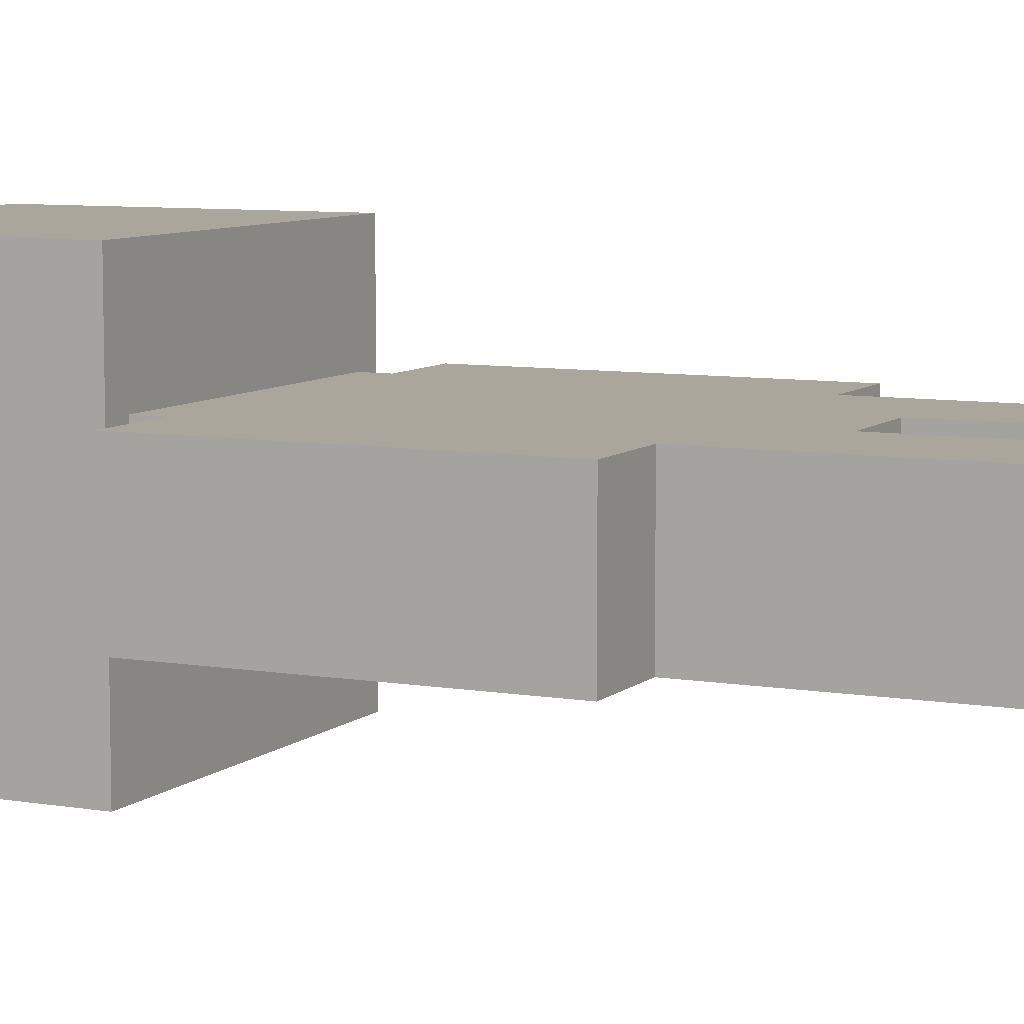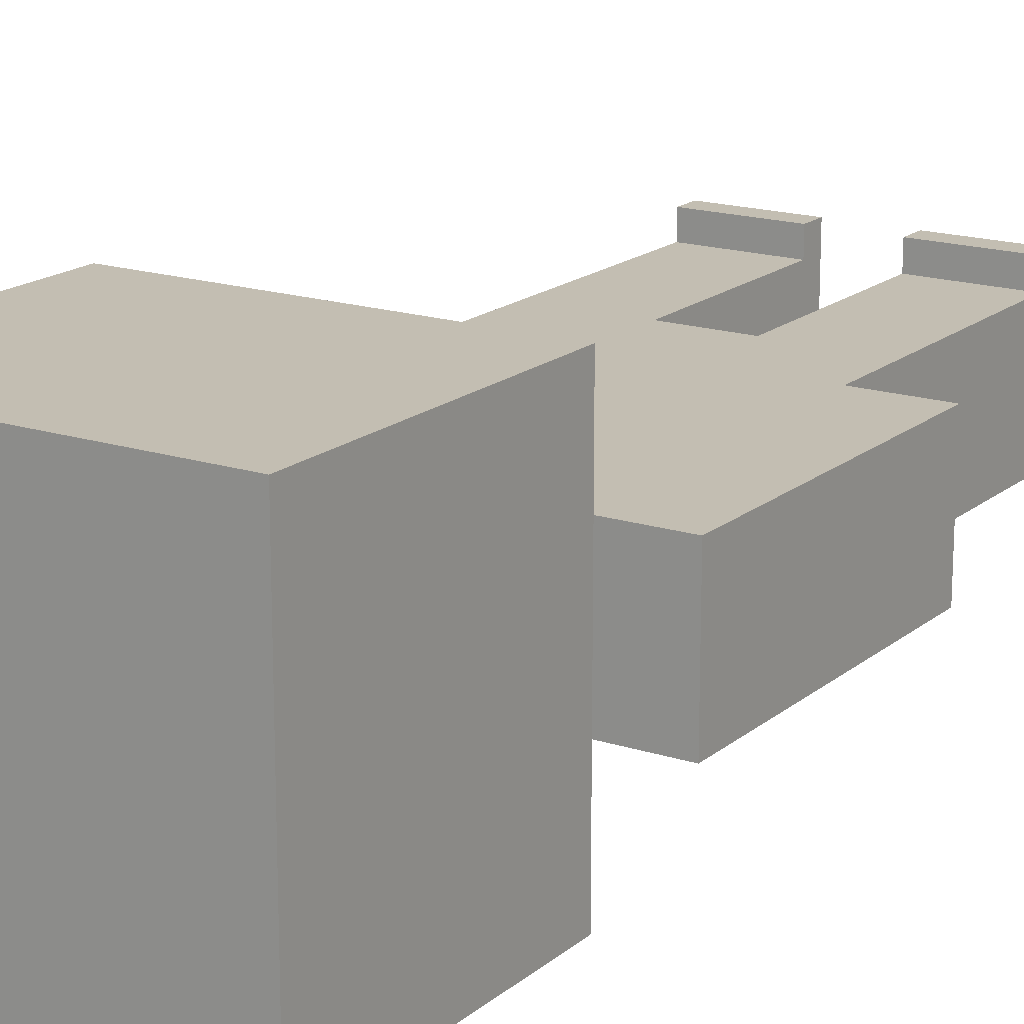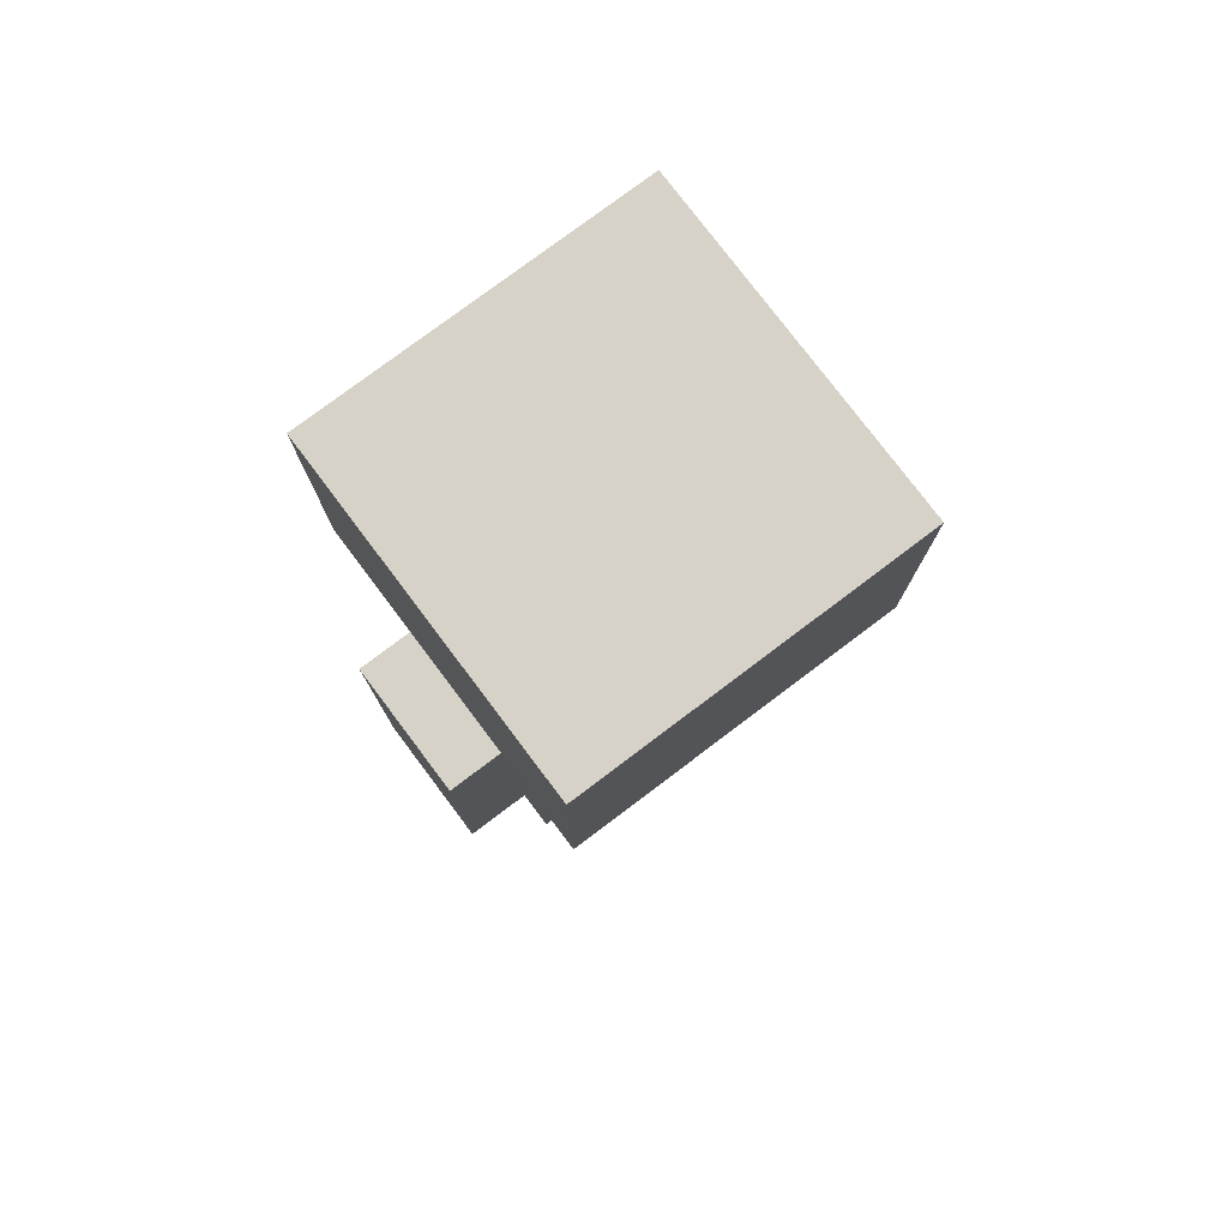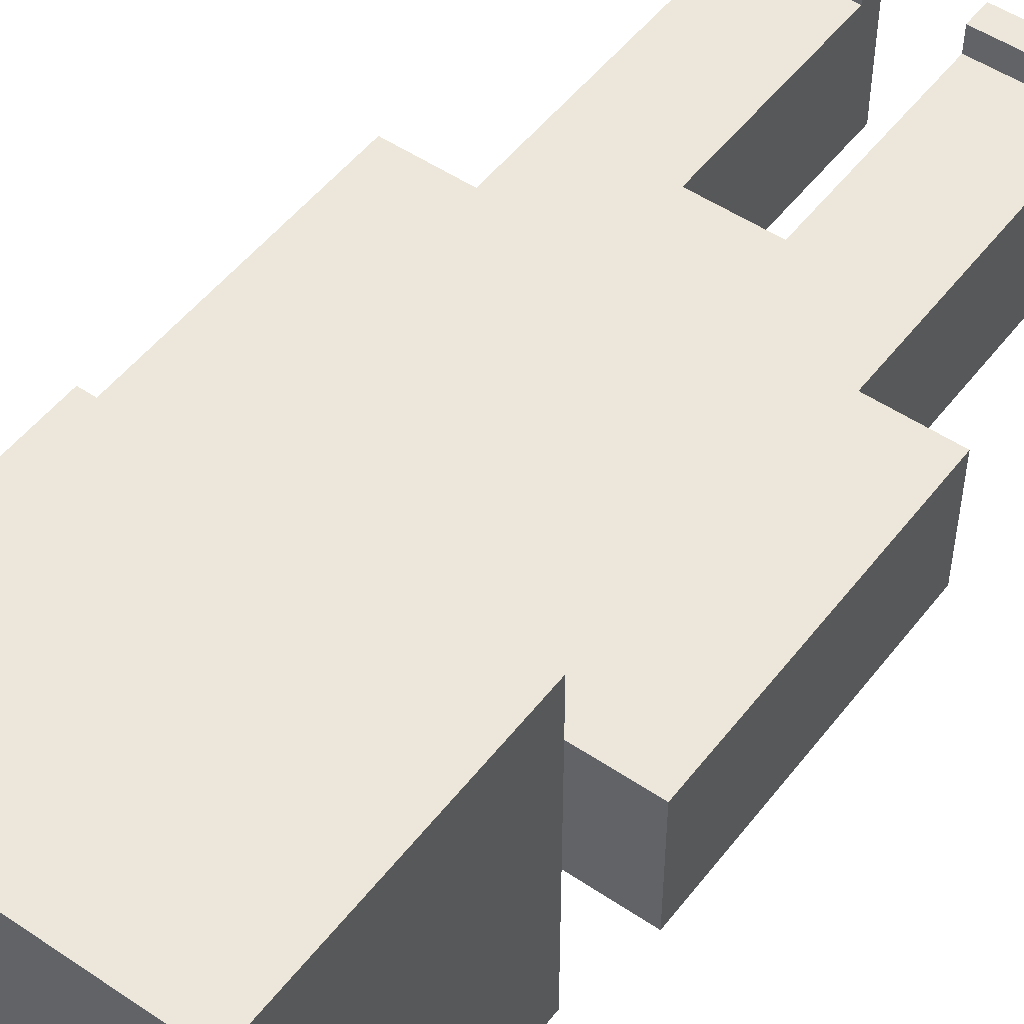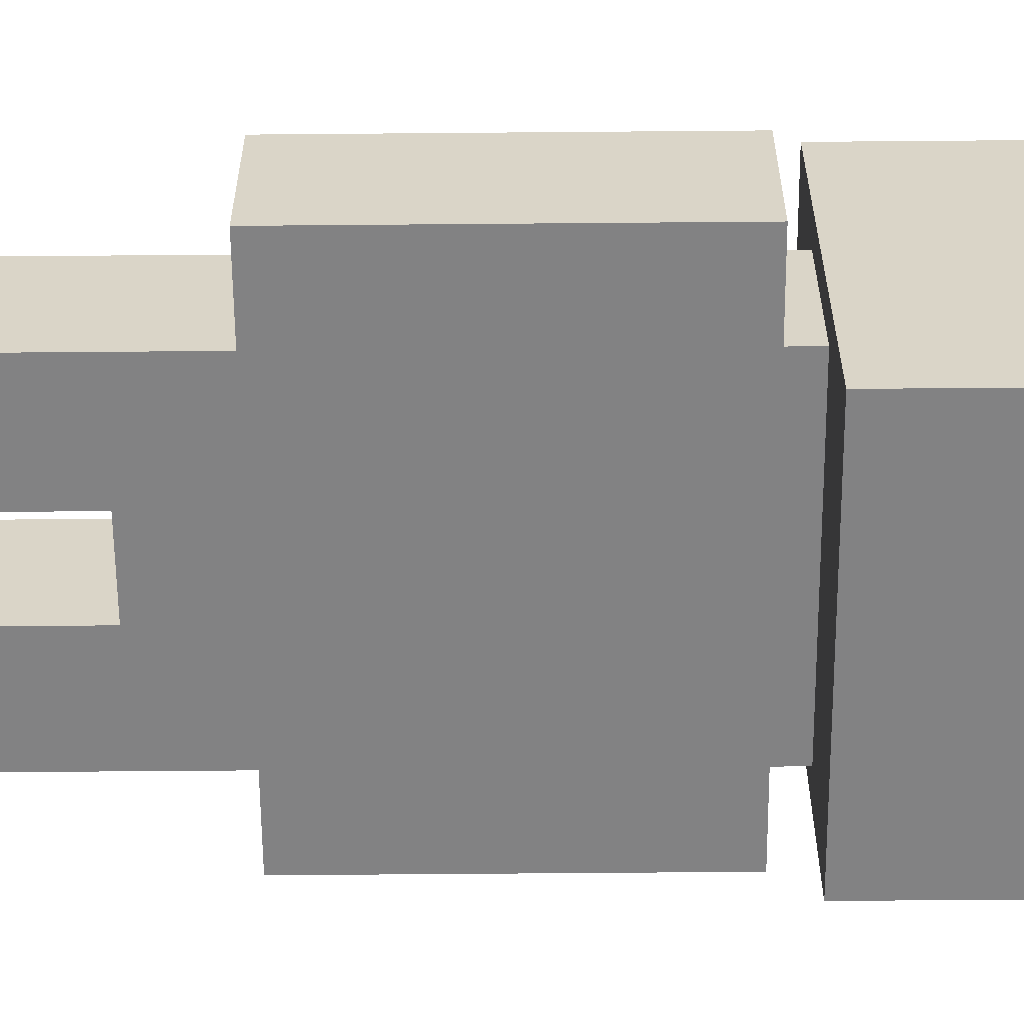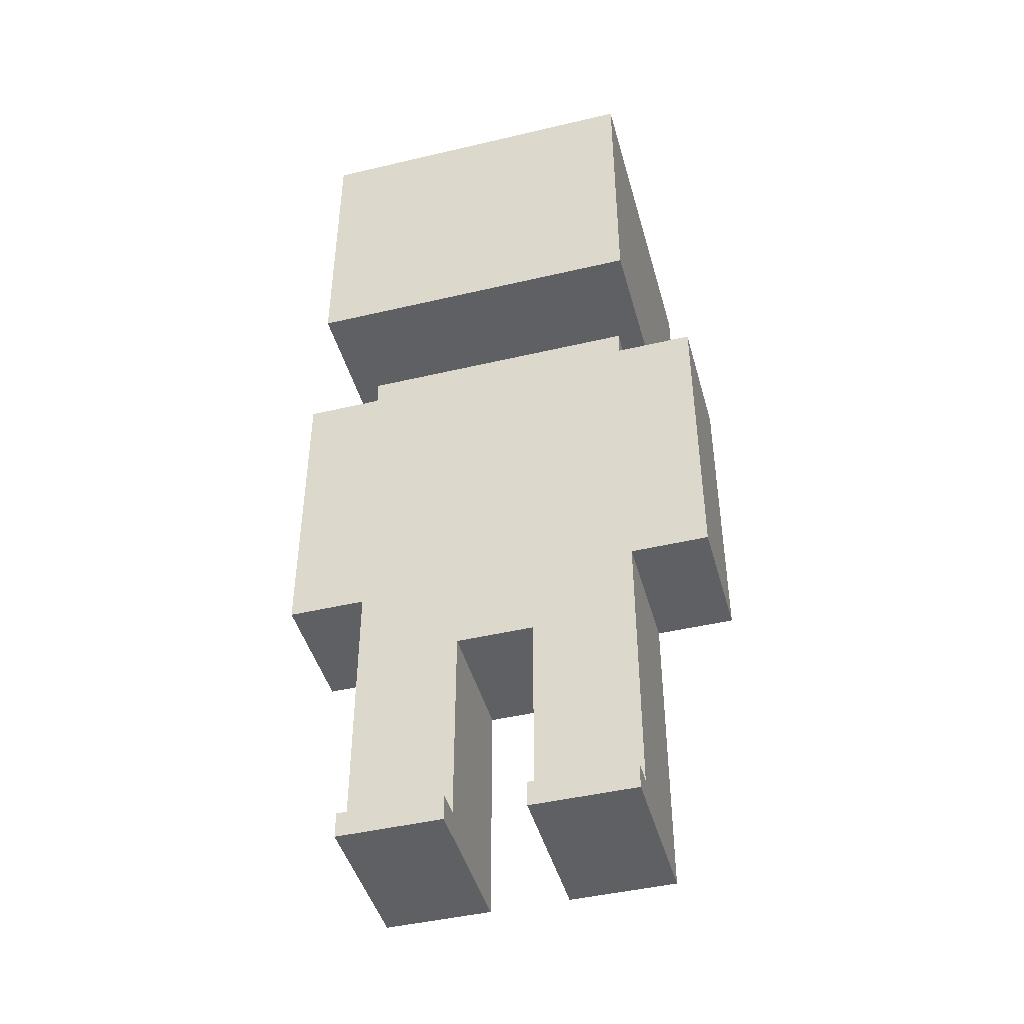
<metadata>
{"format":"obj","ext":"obj","renderer":"f3d","projection":"perspective","resolution":1024,"background":"white","views":[{"elev":7.9,"azim":-64.4,"up":"+Z"},{"elev":17.3,"azim":-147.2,"up":"+Z"},{"elev":77.9,"azim":143.0,"up":"+Y"},{"elev":50.9,"azim":-143.6,"up":"+Z"},{"elev":-60.8,"azim":90.5,"up":"+Z"},{"elev":-44.9,"azim":15.3,"up":"+Y"}]}
</metadata>
<code>
o
v -1.2 1.2 -1
v -1.2 1.2 -1.5
v -1.2 1.6 -1
v -1.2 1.6 -1.5
v -1.2 2.4 -1
v -1.2 2.4 -1.5
v -1 2.5 -0.6
v -1 2.5 -1.9
v -1 3.3 -0.6
v -1 3.3 -1.9
v -1 3.6 -0.6
v -1 3.6 -1.9
v -0.9 0 -0.9
v -0.9 0 -1.5
v -0.9 0.1 -0.9
v -0.9 0.1 -1
v -0.9 0.2 -1
v -0.9 0.2 -1.5
v -0.9 1.1 -1
v -0.9 1.1 -1.5
v -0.9 1.2 -1
v -0.9 1.2 -1.5
v -0.9 2.4 -1
v -0.9 2.4 -1.5
v -0.9 2.5 -1
v -0.9 2.5 -1.5
v -0.2 0 -0.9
v -0.2 0 -1.5
v -0.2 0.1 -0.9
v -0.2 0.1 -1
v -0.2 0.2 -1
v -0.2 0.2 -1.5
v -0.2 0.9 -1
v -0.2 0.9 -1.5
v -0.5 0 -0.9
v -0.5 0 -1.5
v -0.5 0.1 -0.9
v -0.5 0.1 -1
v -0.5 0.2 -1
v -0.5 0.2 -1.5
v -0.5 0.9 -1
v -0.5 0.9 -1.5
v 0.2 0 -0.9
v 0.2 0 -1.5
v 0.2 0.1 -0.9
v 0.2 0.1 -1
v 0.2 0.2 -1
v 0.2 0.2 -1.5
v 0.2 1.1 -1
v 0.2 1.1 -1.5
v 0.2 1.2 -1
v 0.2 1.2 -1.5
v 0.2 2.4 -1
v 0.2 2.4 -1.5
v 0.2 2.5 -1
v 0.2 2.5 -1.5
v 0.3 2.5 -0.6
v 0.3 2.5 -1.9
v 0.3 3.3 -0.6
v 0.3 3.3 -1.9
v 0.3 3.6 -0.6
v 0.3 3.6 -1.9
v 0.5 1.2 -1
v 0.5 1.2 -1.5
v 0.5 1.6 -1
v 0.5 1.6 -1.5
v 0.5 2.4 -1
v 0.5 2.4 -1.5
v -1 2.5 -0.6
v -1 3.3 -0.6
v -1 3.6 -0.6
v -0.9 3.3 -0.6
v -0.9 3.4 -0.6
v -0.8 3 -0.6
v -0.8 3.2 -0.6
v -0.8 3.3 -0.6
v -0.7 2.7 -0.6
v -0.7 2.8 -0.6
v -0.6 3 -0.6
v -0.6 3.2 -0.6
v -0.4 3 -0.6
v -0.4 3.2 -0.6
v -0.4 3.3 -0.6
v -0.3 3 -0.6
v -0.3 3.2 -0.6
v -0.3 3.3 -0.6
v -0.1 3 -0.6
v -0.1 3.2 -0.6
v 1.192e-07 2.7 -0.6
v 1.192e-07 2.8 -0.6
v 0.1 3 -0.6
v 0.1 3.2 -0.6
v 0.1 3.3 -0.6
v 0.2 3.3 -0.6
v 0.2 3.4 -0.6
v 0.3 2.5 -0.6
v 0.3 3.3 -0.6
v 0.3 3.6 -0.6
v -0.9 0 -0.9
v -0.9 0.1 -0.9
v -0.5 0 -0.9
v -0.5 0.1 -0.9
v -0.2 0 -0.9
v -0.2 0.1 -0.9
v 0.2 0 -0.9
v 0.2 0.1 -0.9
v -1.2 1.2 -1
v -1.2 1.6 -1
v -1.2 2.4 -1
v -0.9 0.1 -1
v -0.9 0.2 -1
v -0.9 1.1 -1
v -0.9 1.2 -1
v -0.9 1.6 -1
v -0.9 2.4 -1
v -0.9 2.5 -1
v -0.5 0.1 -1
v -0.5 0.2 -1
v -0.5 0.9 -1
v -0.4 1.1 -1
v -0.4 1.2 -1
v -0.3 1.1 -1
v -0.3 1.2 -1
v -0.2 0.1 -1
v -0.2 0.2 -1
v -0.2 0.9 -1
v 0.2 0.1 -1
v 0.2 0.2 -1
v 0.2 1.1 -1
v 0.2 1.2 -1
v 0.2 1.6 -1
v 0.2 2.4 -1
v 0.2 2.5 -1
v 0.5 1.2 -1
v 0.5 1.6 -1
v 0.5 2.4 -1
v -1.2 1.2 -1.5
v -1.2 1.6 -1.5
v -1.2 2.4 -1.5
v -0.9 0 -1.5
v -0.9 0.2 -1.5
v -0.9 1.1 -1.5
v -0.9 1.2 -1.5
v -0.9 1.6 -1.5
v -0.9 2.4 -1.5
v -0.9 2.5 -1.5
v -0.5 0 -1.5
v -0.5 0.2 -1.5
v -0.5 0.9 -1.5
v -0.2 0 -1.5
v -0.2 0.2 -1.5
v -0.2 0.9 -1.5
v 0.2 0 -1.5
v 0.2 0.2 -1.5
v 0.2 1.1 -1.5
v 0.2 1.2 -1.5
v 0.2 1.6 -1.5
v 0.2 2.4 -1.5
v 0.2 2.5 -1.5
v 0.5 1.2 -1.5
v 0.5 1.6 -1.5
v 0.5 2.4 -1.5
v -1 2.5 -1.9
v -1 3.3 -1.9
v -1 3.6 -1.9
v -0.9 3.3 -1.9
v -0.9 3.4 -1.9
v 0.2 3.3 -1.9
v 0.2 3.4 -1.9
v 0.3 2.5 -1.9
v 0.3 3.3 -1.9
v 0.3 3.6 -1.9
v -0.9 0 -0.9
v -0.5 0 -0.9
v -0.2 0 -0.9
v 0.2 0 -0.9
v -0.8 0 -1.1
v -0.6 0 -1.1
v -0.1 0 -1.1
v 0.1 0 -1.1
v -0.8 0 -1.4
v -0.6 0 -1.4
v -0.1 0 -1.4
v 0.1 0 -1.4
v -0.9 0 -1.5
v -0.5 0 -1.5
v -0.2 0 -1.5
v 0.2 0 -1.5
v -0.5 0.9 -1
v -0.2 0.9 -1
v -0.5 0.9 -1.5
v -0.2 0.9 -1.5
v -1.2 1.2 -1
v -0.9 1.2 -1
v 0.2 1.2 -1
v 0.5 1.2 -1
v -1.2 1.2 -1.5
v -0.9 1.2 -1.5
v 0.2 1.2 -1.5
v 0.5 1.2 -1.5
v -1 2.5 -0.6
v 0.3 2.5 -0.6
v -0.9 2.5 -1
v 0.2 2.5 -1
v -0.9 2.5 -1.5
v 0.2 2.5 -1.5
v -1 2.5 -1.9
v 0.3 2.5 -1.9
v -0.9 0.1 -0.9
v -0.5 0.1 -0.9
v -0.2 0.1 -0.9
v 0.2 0.1 -0.9
v -0.9 0.1 -1
v -0.5 0.1 -1
v -0.2 0.1 -1
v 0.2 0.1 -1
v -1.2 2.4 -1
v -0.9 2.4 -1
v 0.2 2.4 -1
v 0.5 2.4 -1
v -1.2 2.4 -1.5
v -0.9 2.4 -1.5
v 0.2 2.4 -1.5
v 0.5 2.4 -1.5
v -1 3.6 -0.6
v 0.3 3.6 -0.6
v -1 3.6 -1.9
v 0.3 3.6 -1.9
f 3 2 1
f 4 2 3
f 5 4 3
f 6 4 5
f 9 8 7
f 10 8 9
f 11 10 9
f 12 10 11
f 15 14 13
f 16 14 15
f 17 14 16
f 18 14 17
f 19 18 17
f 20 18 19
f 21 20 19
f 22 20 21
f 25 24 23
f 26 24 25
f 29 28 27
f 30 28 29
f 31 28 30
f 32 28 31
f 33 32 31
f 34 32 33
f 35 36 37
f 37 36 38
f 38 36 39
f 39 36 40
f 39 40 41
f 41 40 42
f 43 44 45
f 45 44 46
f 46 44 47
f 47 44 48
f 47 48 49
f 49 48 50
f 49 50 51
f 51 50 52
f 53 54 55
f 55 54 56
f 57 58 59
f 59 58 60
f 59 60 61
f 61 60 62
f 63 64 65
f 65 64 66
f 65 66 67
f 67 66 68
f 72 70 69
f 72 71 70
f 73 71 72
f 74 72 69
f 74 73 72
f 75 73 74
f 76 73 75
f 77 74 69
f 78 74 77
f 79 75 74
f 79 74 78
f 80 76 75
f 80 75 79
f 81 79 78
f 81 80 79
f 82 76 80
f 82 80 81
f 83 73 76
f 83 76 82
f 84 82 81
f 84 81 78
f 84 83 82
f 85 83 84
f 86 73 83
f 86 83 85
f 87 85 84
f 87 84 78
f 88 86 85
f 88 85 87
f 89 78 77
f 89 77 69
f 90 87 78
f 90 78 89
f 91 88 87
f 91 87 90
f 91 90 89
f 92 86 88
f 92 88 91
f 93 73 86
f 93 86 92
f 94 92 91
f 94 73 93
f 94 93 92
f 95 71 73
f 95 73 94
f 96 94 91
f 96 89 69
f 96 91 89
f 97 95 94
f 97 94 96
f 98 71 95
f 98 95 97
f 101 100 99
f 102 100 101
f 105 104 103
f 106 104 105
f 113 108 107
f 114 109 108
f 114 108 113
f 115 109 114
f 117 111 110
f 118 112 111
f 118 111 117
f 119 112 118
f 120 113 112
f 120 112 119
f 121 115 114
f 121 113 120
f 121 114 113
f 122 120 119
f 122 121 120
f 123 115 121
f 123 121 122
f 126 122 119
f 127 125 124
f 128 126 125
f 128 125 127
f 129 123 122
f 129 126 128
f 129 122 126
f 130 115 123
f 130 123 129
f 131 115 130
f 132 116 115
f 132 115 131
f 133 116 132
f 134 131 130
f 135 132 131
f 135 131 134
f 136 132 135
f 137 138 143
f 138 139 144
f 143 138 144
f 144 139 145
f 140 141 147
f 141 142 148
f 147 141 148
f 148 142 149
f 149 142 152
f 150 151 153
f 151 152 154
f 153 151 154
f 142 143 155
f 154 152 155
f 152 142 155
f 145 146 156
f 155 143 156
f 143 144 156
f 144 145 156
f 156 146 157
f 157 146 158
f 158 146 159
f 156 157 160
f 157 158 161
f 160 157 161
f 161 158 162
f 163 164 166
f 164 165 166
f 166 165 167
f 163 166 168
f 166 167 168
f 167 165 169
f 168 167 169
f 163 168 170
f 168 169 171
f 170 168 171
f 169 165 172
f 171 169 172
f 177 174 173
f 178 174 177
f 179 176 175
f 180 176 179
f 181 177 173
f 181 178 177
f 182 174 178
f 182 178 181
f 183 180 179
f 183 179 175
f 184 176 180
f 184 180 183
f 185 181 173
f 185 182 181
f 186 174 182
f 186 182 185
f 187 183 175
f 187 184 183
f 188 176 184
f 188 184 187
f 191 190 189
f 192 190 191
f 197 194 193
f 198 194 197
f 199 196 195
f 200 196 199
f 203 202 201
f 204 202 203
f 205 203 201
f 206 202 204
f 207 205 201
f 207 206 205
f 208 202 206
f 208 206 207
f 209 210 213
f 213 210 214
f 211 212 215
f 215 212 216
f 217 218 221
f 221 218 222
f 219 220 223
f 223 220 224
f 225 226 227
f 227 226 228

</code>
